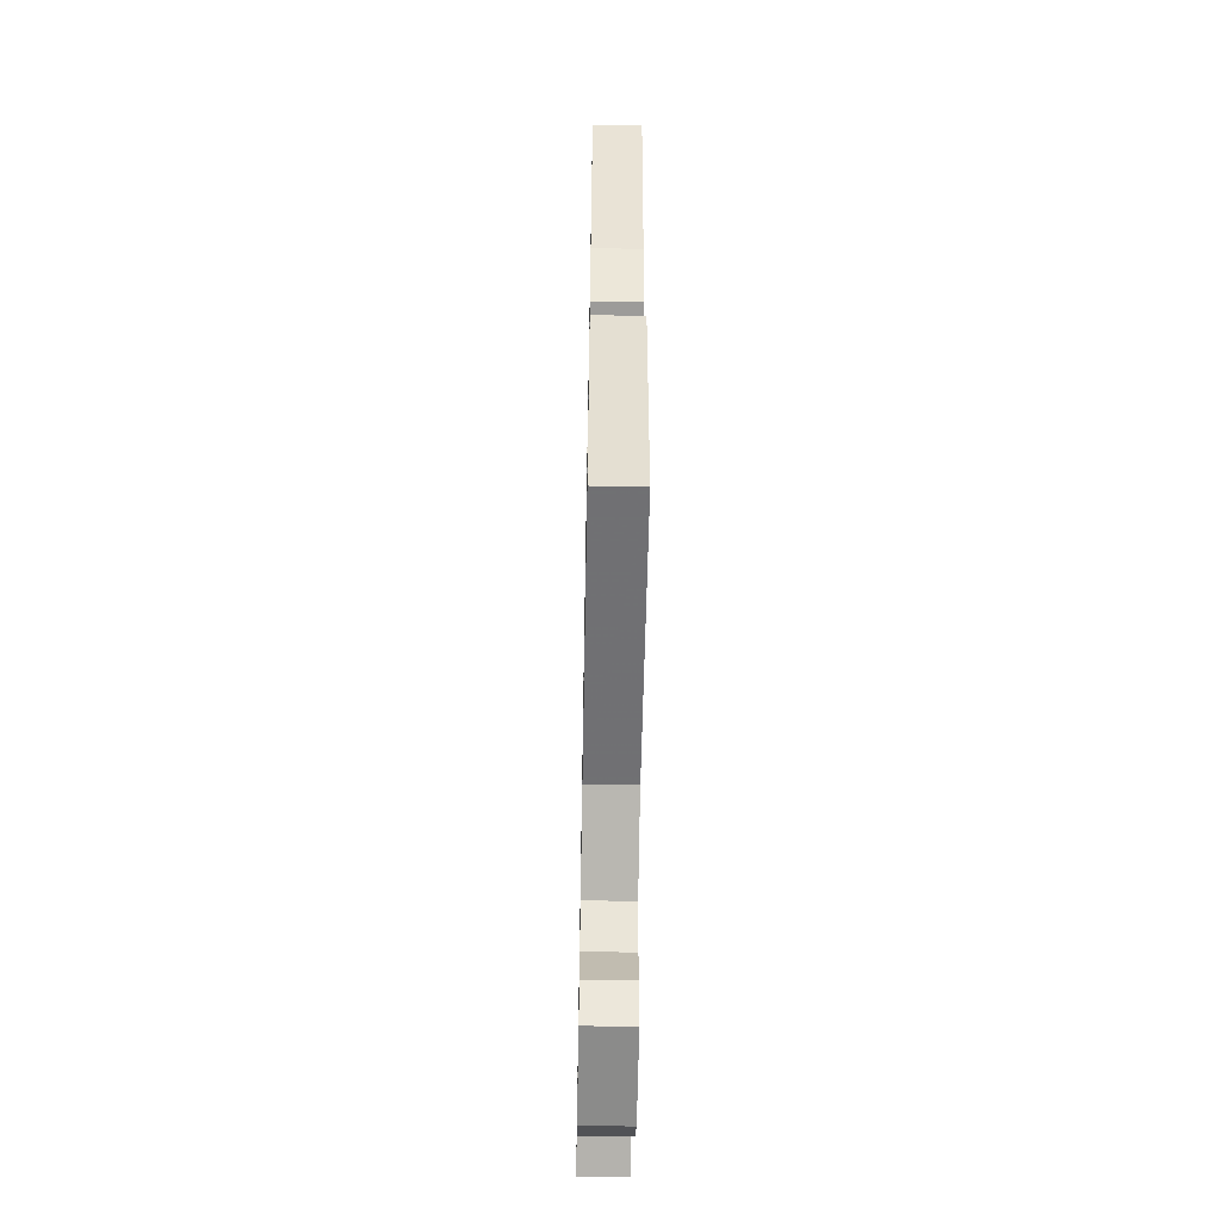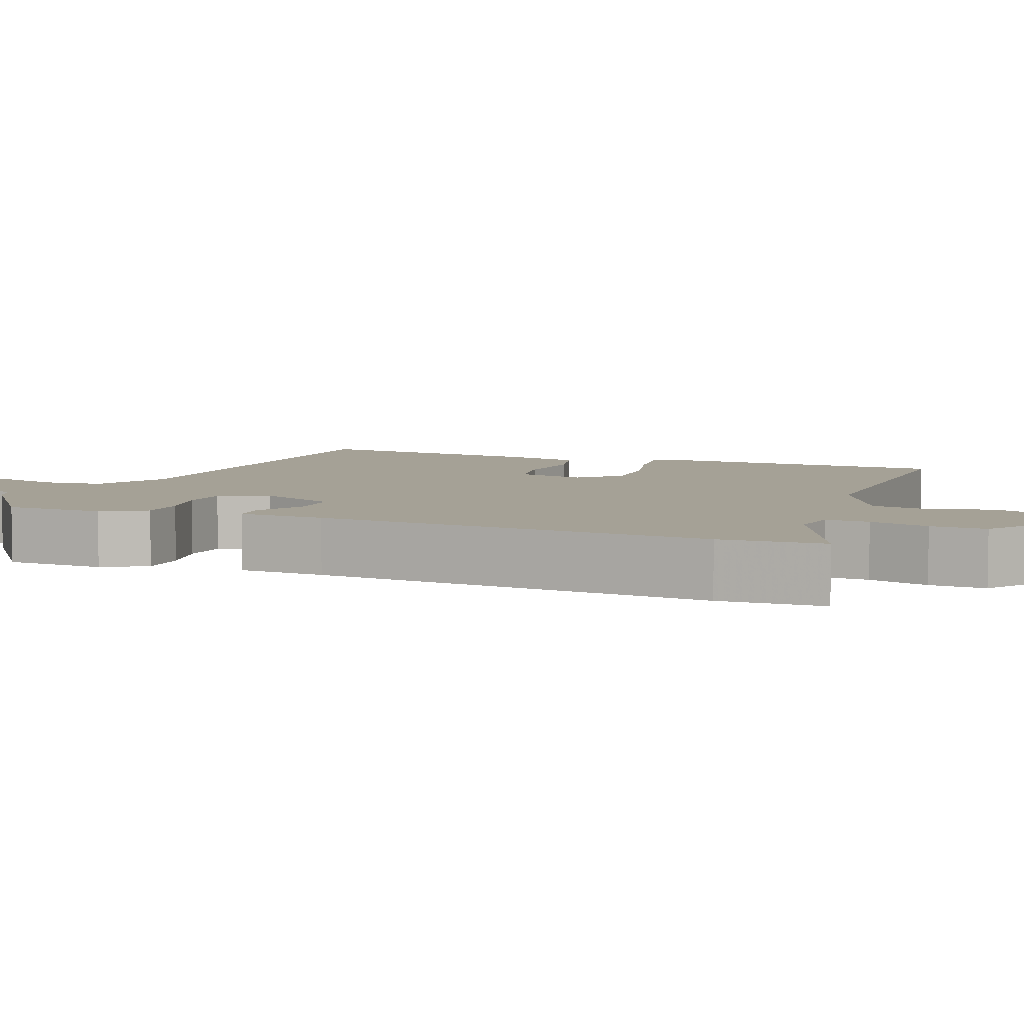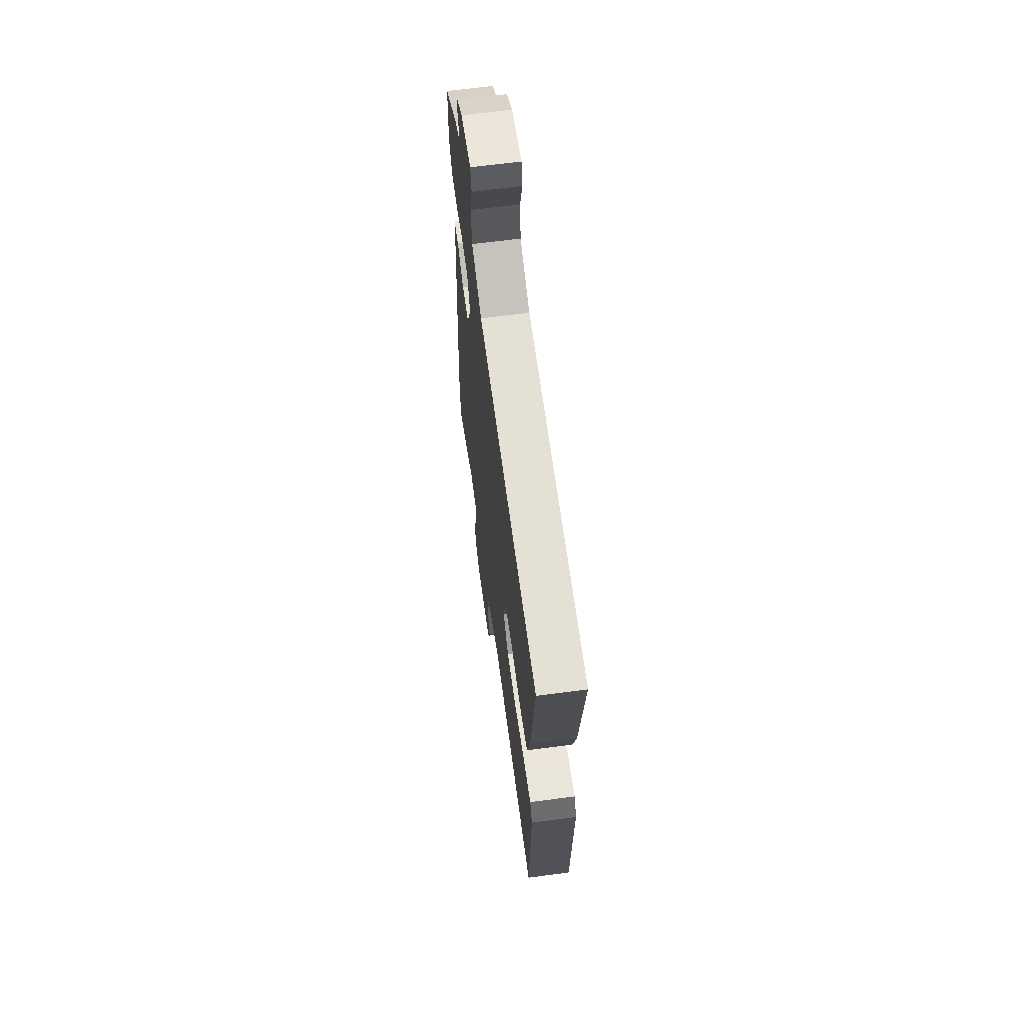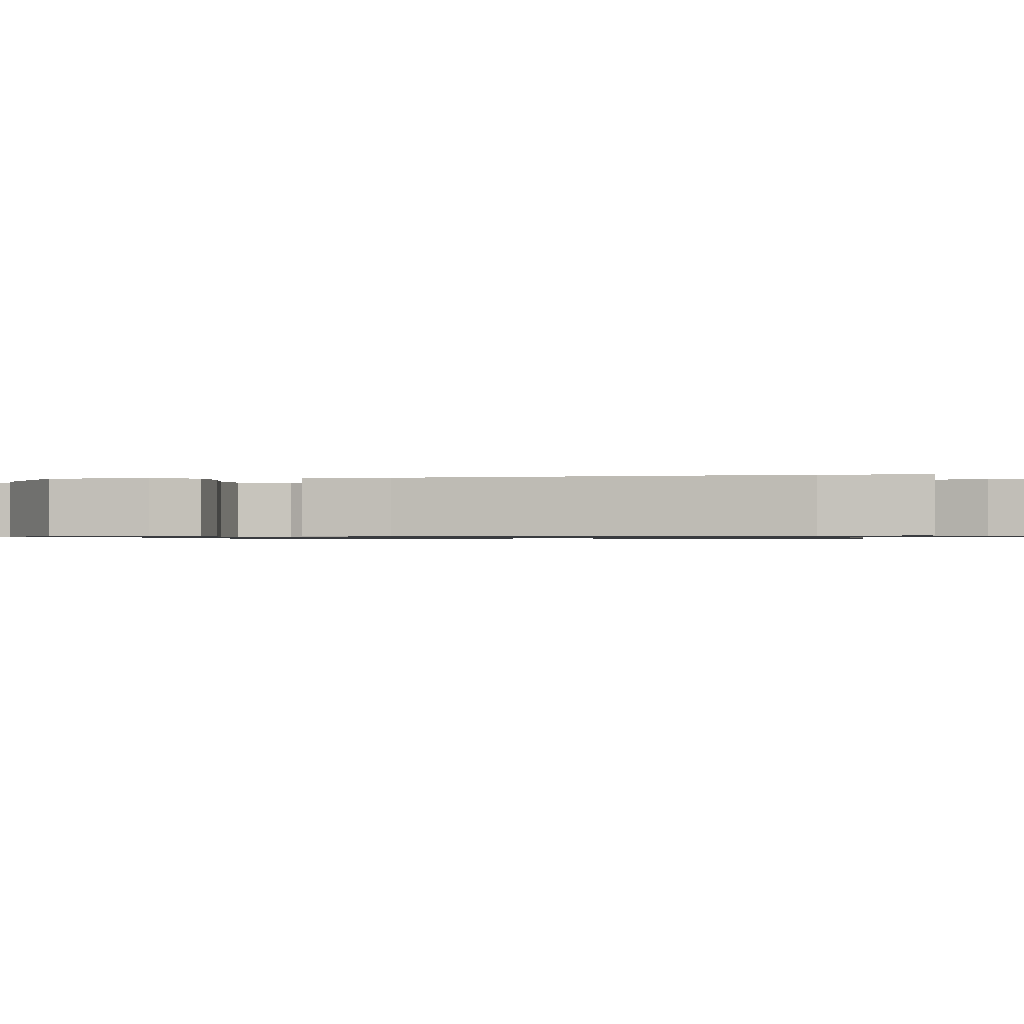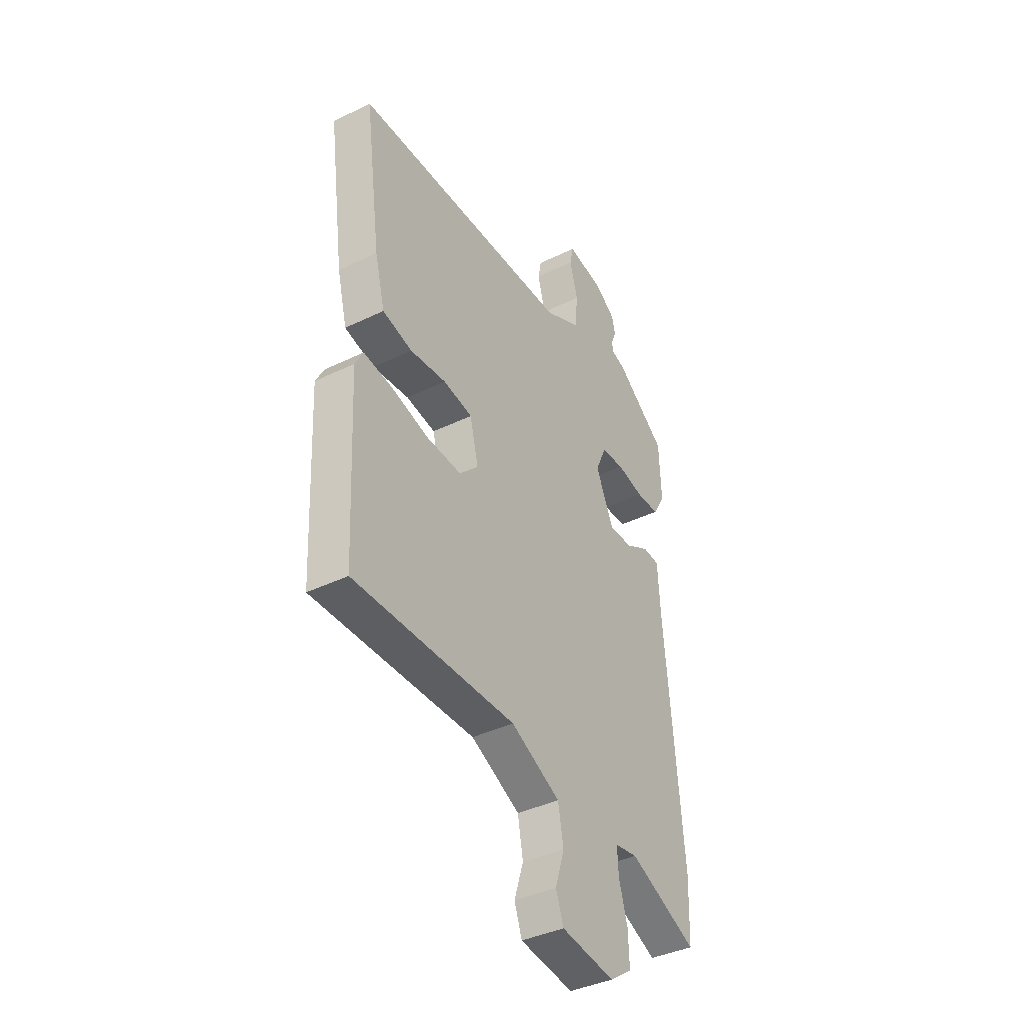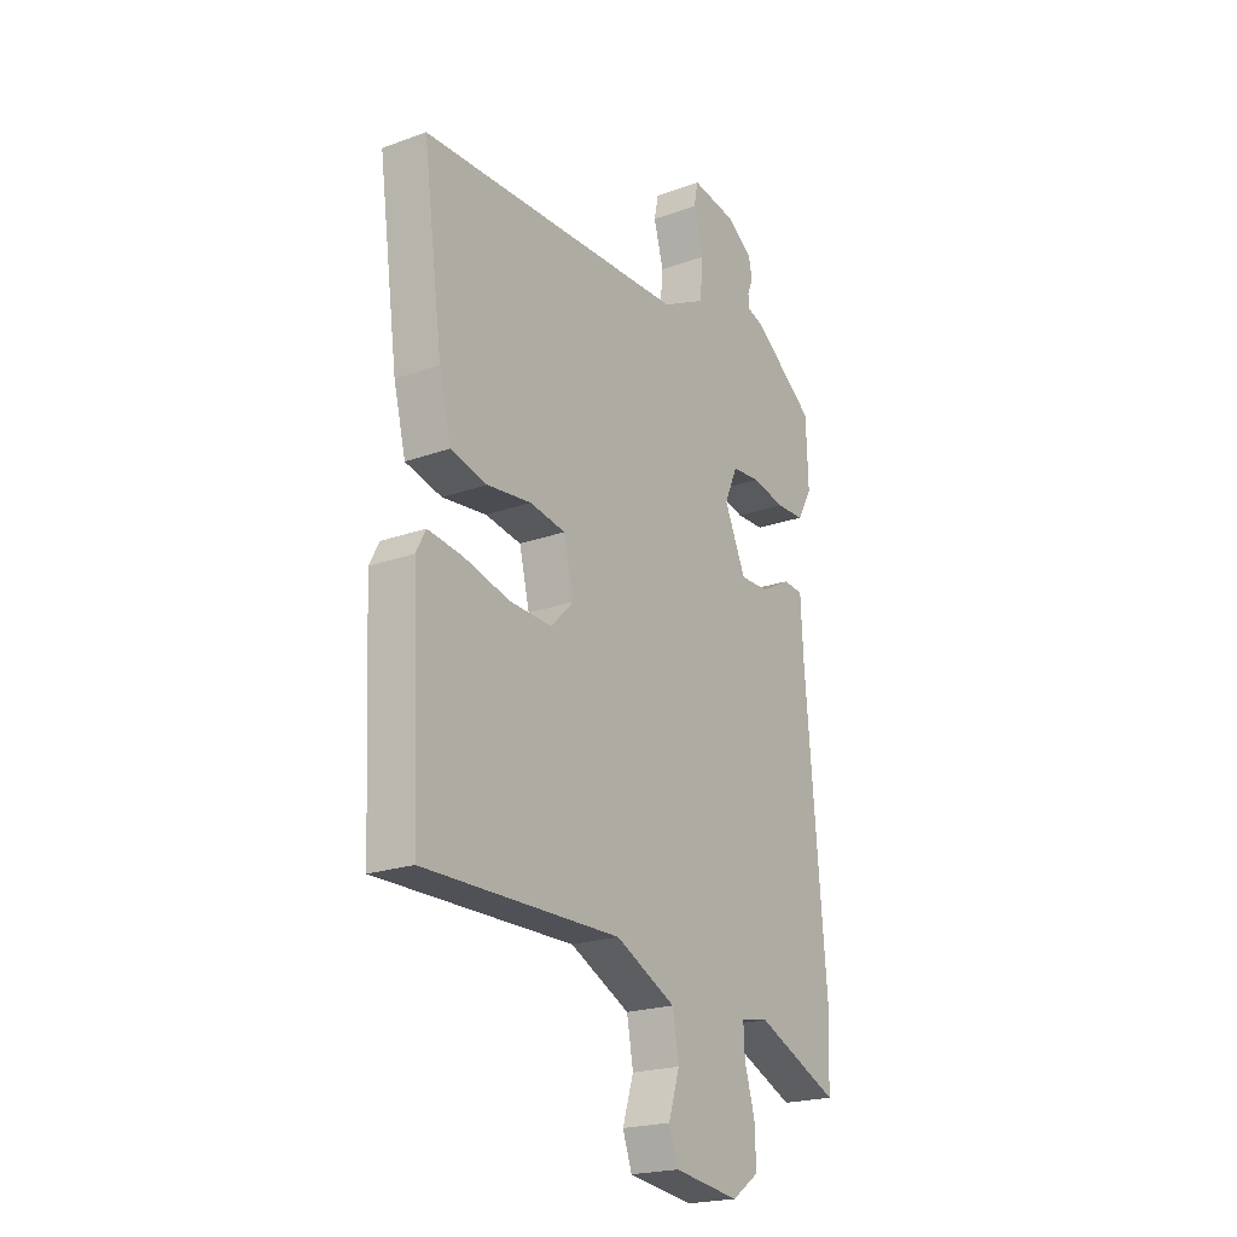
<metadata>
{"format":"obj","ext":"obj","renderer":"f3d","projection":"perspective","resolution":1024,"background":"white","views":[{"elev":-56.0,"azim":-91.1,"up":"+Z"},{"elev":6.0,"azim":111.2,"up":"+Y"},{"elev":64.5,"azim":-97.6,"up":"+Z"},{"elev":-0.8,"azim":99.4,"up":"+Y"},{"elev":-39.5,"azim":-58.8,"up":"+Z"},{"elev":-21.3,"azim":-57.2,"up":"+Z"}]}
</metadata>
<code>
v 0.501 0.07 -0.48
v 0.496 0.07 -0.614
v 0.316 0.07 -0.536
v 0.256 0.07 -0.546
v 0.259 0.07 -0.602
v 0.281 0.07 -0.678
v 0.284 0.07 -0.749
v 0.225 0.07 -0.79
v 0.084 0.07 -0.771
v 0.064 0.07 -0.715
v 0.088 0.07 -0.639
v 0.074 0.07 -0.562
v -0.056 0.07 -0.499
v -0.481 0.07 -0.506
v -0.499 0.07 -0.13
v -0.478 0.07 -0.09
v -0.403 0.07 -0.1
v -0.304 0.07 -0.125
v -0.213 0.07 -0.129
v -0.163 0.07 -0.079
v -0.185 0.07 0.011
v -0.262 0.07 0.024
v -0.357 0.07 0.013
v -0.435 0.07 0.032
v -0.461 0.07 0.135
v -0.503 0.07 0.445
v 0.073 0.07 0.46
v 0.168 0.07 0.509
v 0.175 0.07 0.586
v 0.154 0.07 0.662
v 0.163 0.07 0.707
v 0.26 0.07 0.692
v 0.315 0.07 0.654
v 0.323 0.07 0.617
v 0.311 0.07 0.586
v 0.311 0.07 0.562
v 0.35 0.07 0.549
v 0.483 0.07 0.45
v 0.488 0.07 0.322
v 0.456 0.07 0.266
v 0.395 0.07 0.264
v 0.323 0.07 0.279
v 0.262 0.07 0.274
v 0.234 0.07 0.21
v 0.28 0.07 0.108
v 0.343 0.07 0.109
v 0.406 0.07 0.144
v 0.45 0.07 0.141
v 0.456 0.07 0.03
v 0.501 0 -0.48
v 0.496 0 -0.614
v 0.316 0 -0.536
v 0.256 0 -0.546
v 0.259 0 -0.602
v 0.281 0 -0.678
v 0.284 0 -0.749
v 0.225 0 -0.79
v 0.084 0 -0.771
v 0.064 0 -0.715
v 0.088 0 -0.639
v 0.074 0 -0.562
v -0.056 0 -0.499
v -0.481 0 -0.506
v -0.499 0 -0.13
v -0.478 0 -0.09
v -0.403 0 -0.1
v -0.304 0 -0.125
v -0.213 0 -0.129
v -0.163 0 -0.079
v -0.185 0 0.011
v -0.262 0 0.024
v -0.357 0 0.013
v -0.435 0 0.032
v -0.461 0 0.135
v -0.503 0 0.445
v 0.073 0 0.46
v 0.168 0 0.509
v 0.175 0 0.586
v 0.154 0 0.662
v 0.163 0 0.707
v 0.26 0 0.692
v 0.315 0 0.654
v 0.323 0 0.617
v 0.311 0 0.586
v 0.311 0 0.562
v 0.35 0 0.549
v 0.483 0 0.45
v 0.488 0 0.322
v 0.456 0 0.266
v 0.395 0 0.264
v 0.323 0 0.279
v 0.262 0 0.274
v 0.234 0 0.21
v 0.28 0 0.108
v 0.343 0 0.109
v 0.406 0 0.144
v 0.45 0 0.141
v 0.456 0 0.03
f 46 47 48 49
f 1 2 3
f 49 1 3
f 46 49 3
f 45 46 3
f 44 45 3 4
f 40 41 42
f 39 40 42
f 38 39 42
f 37 38 42
f 36 37 42
f 36 42 43
f 35 36 43 44
f 33 34 35
f 32 33 35
f 31 32 35
f 30 31 35
f 29 30 35
f 28 29 35 44
f 25 26 27
f 24 25 27
f 23 24 27
f 22 23 27
f 27 28 44
f 22 27 44
f 21 22 44
f 16 17 18
f 15 16 18
f 14 15 18
f 13 14 18
f 12 13 18 19
f 9 10 11
f 8 9 11
f 7 8 11
f 6 7 11
f 5 6 11
f 4 5 11 12
f 44 4 12
f 21 44 12
f 20 21 12
f 12 19 20
f 98 97 96 95
f 52 51 50
f 52 50 98
f 52 98 95
f 52 95 94
f 53 52 94 93
f 91 90 89
f 91 89 88
f 91 88 87
f 91 87 86
f 91 86 85
f 92 91 85
f 93 92 85 84
f 84 83 82
f 84 82 81
f 84 81 80
f 84 80 79
f 84 79 78
f 93 84 78 77
f 76 75 74
f 76 74 73
f 76 73 72
f 76 72 71
f 93 77 76
f 93 76 71
f 93 71 70
f 67 66 65
f 67 65 64
f 67 64 63
f 67 63 62
f 68 67 62 61
f 60 59 58
f 60 58 57
f 60 57 56
f 60 56 55
f 60 55 54
f 61 60 54 53
f 61 53 93
f 61 93 70
f 61 70 69
f 69 68 61
f 1 50 51 2
f 2 51 52 3
f 3 52 53 4
f 4 53 54 5
f 5 54 55 6
f 6 55 56 7
f 7 56 57 8
f 8 57 58 9
f 9 58 59 10
f 10 59 60 11
f 11 60 61 12
f 12 61 62 13
f 13 62 63 14
f 14 63 64 15
f 15 64 65 16
f 16 65 66 17
f 17 66 67 18
f 18 67 68 19
f 19 68 69 20
f 20 69 70 21
f 21 70 71 22
f 22 71 72 23
f 23 72 73 24
f 24 73 74 25
f 25 74 75 26
f 26 75 76 27
f 27 76 77 28
f 28 77 78 29
f 29 78 79 30
f 30 79 80 31
f 31 80 81 32
f 32 81 82 33
f 33 82 83 34
f 34 83 84 35
f 35 84 85 36
f 36 85 86 37
f 37 86 87 38
f 38 87 88 39
f 39 88 89 40
f 40 89 90 41
f 41 90 91 42
f 42 91 92 43
f 43 92 93 44
f 44 93 94 45
f 45 94 95 46
f 46 95 96 47
f 47 96 97 48
f 48 97 98 49
f 49 98 50 1

</code>
